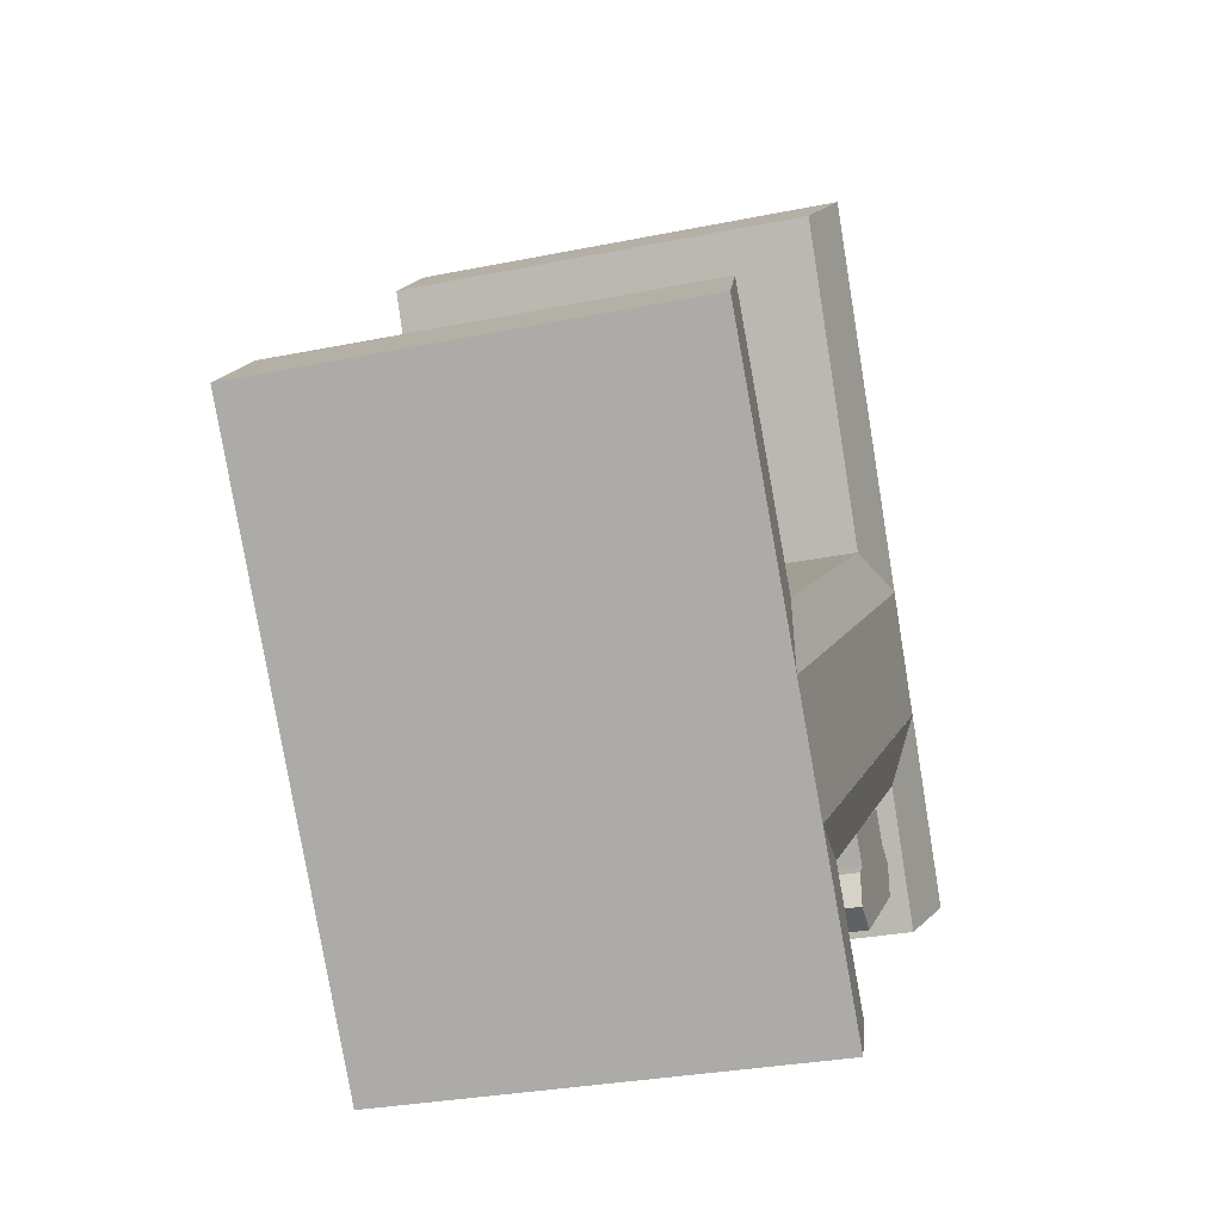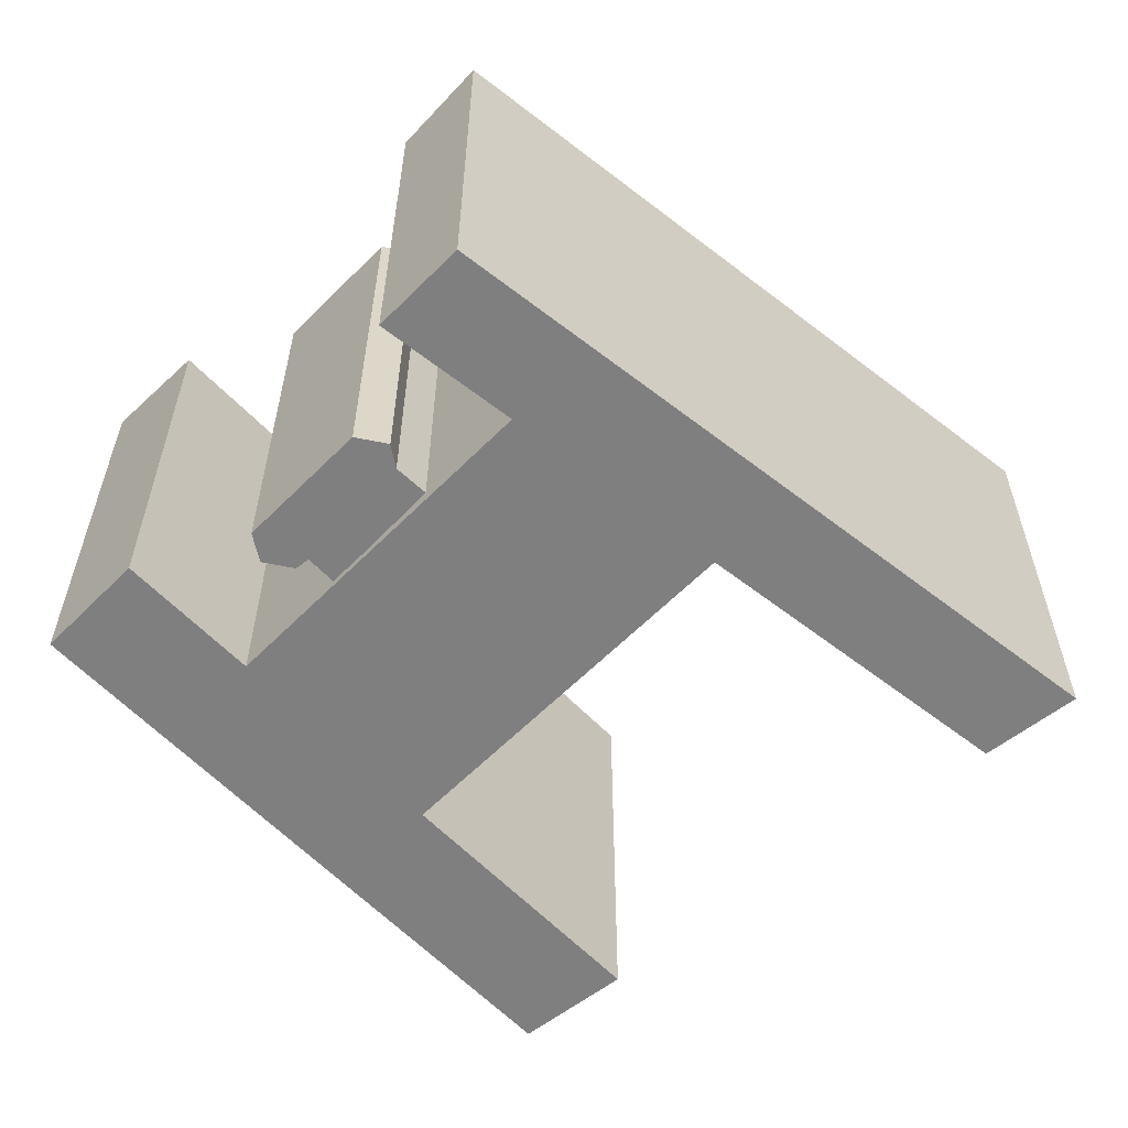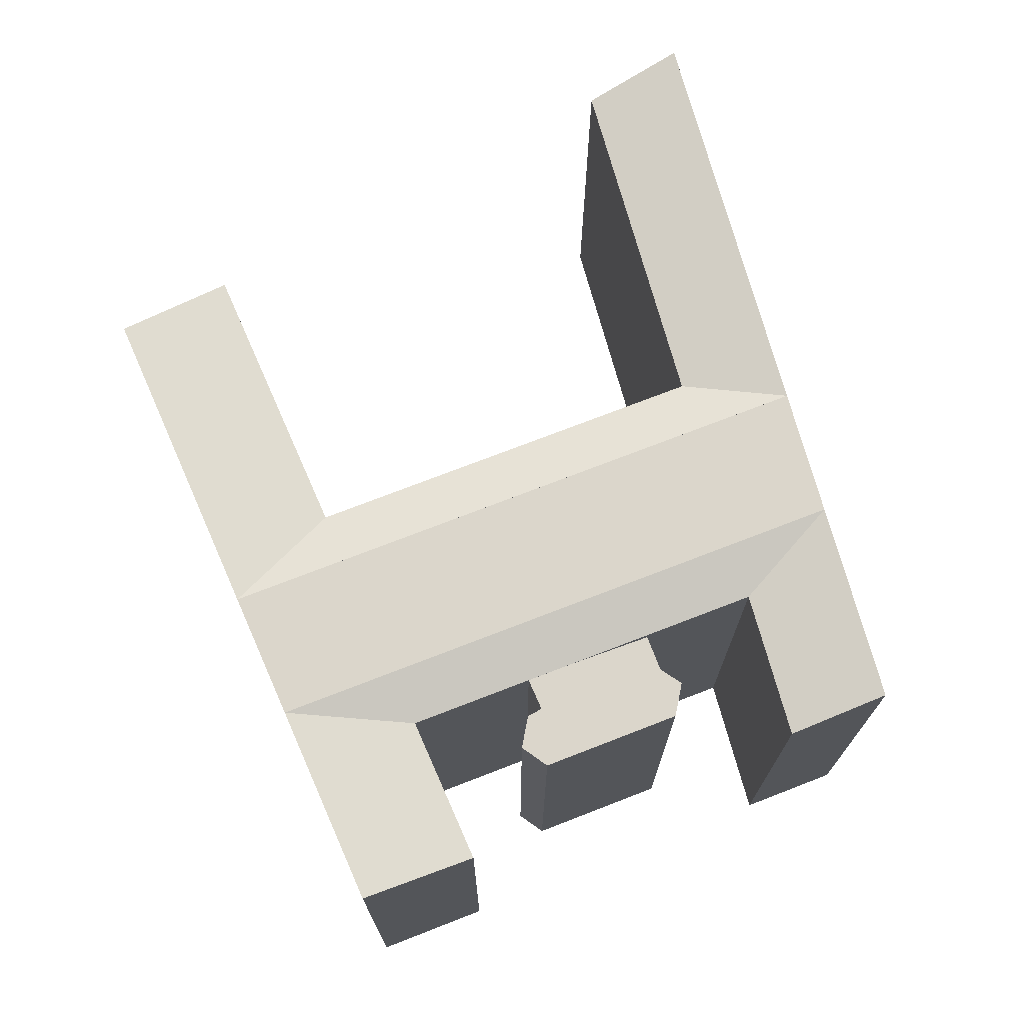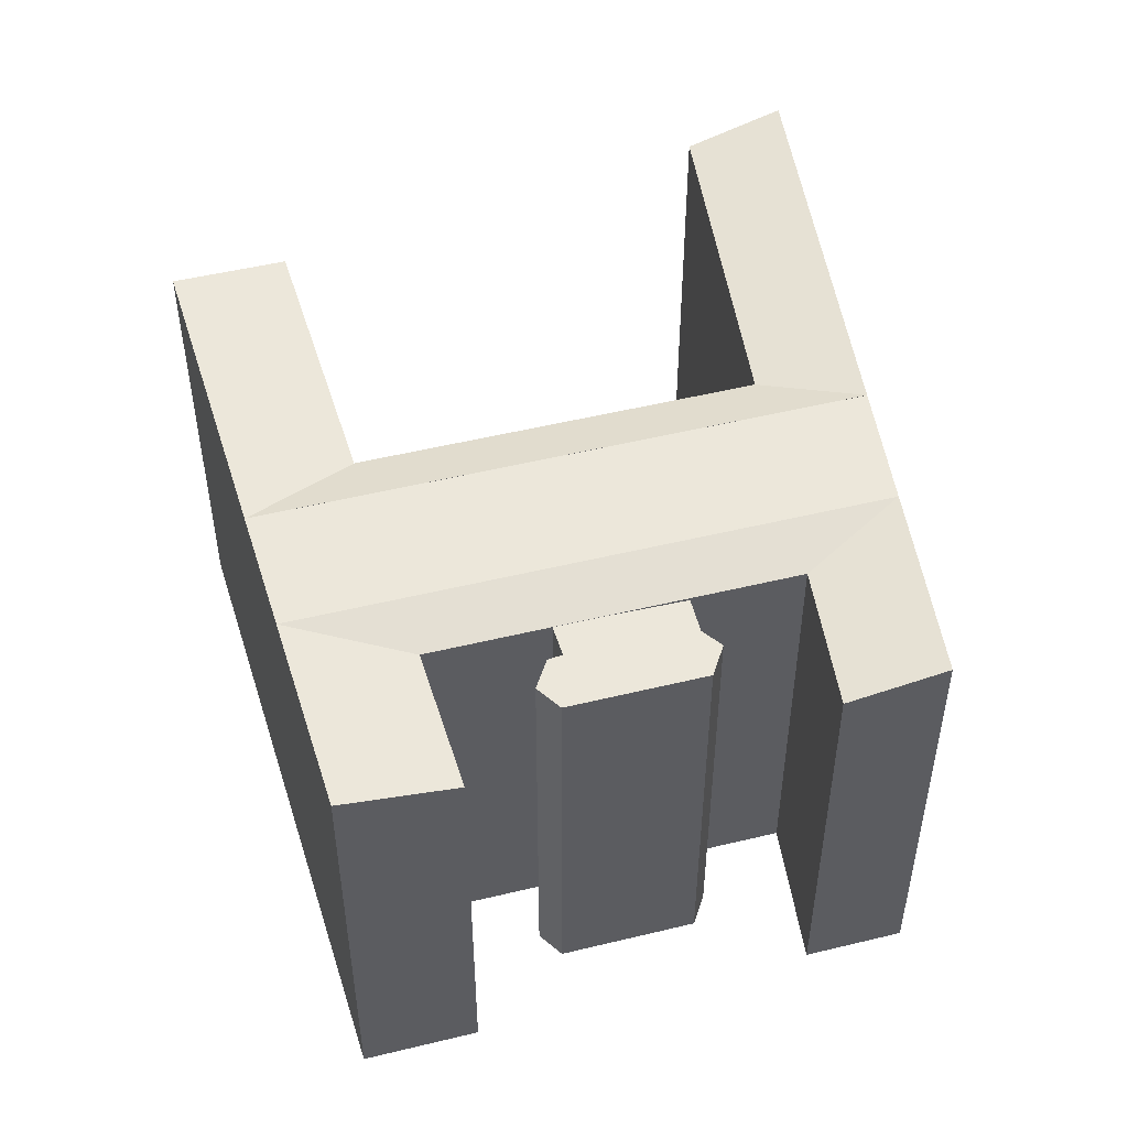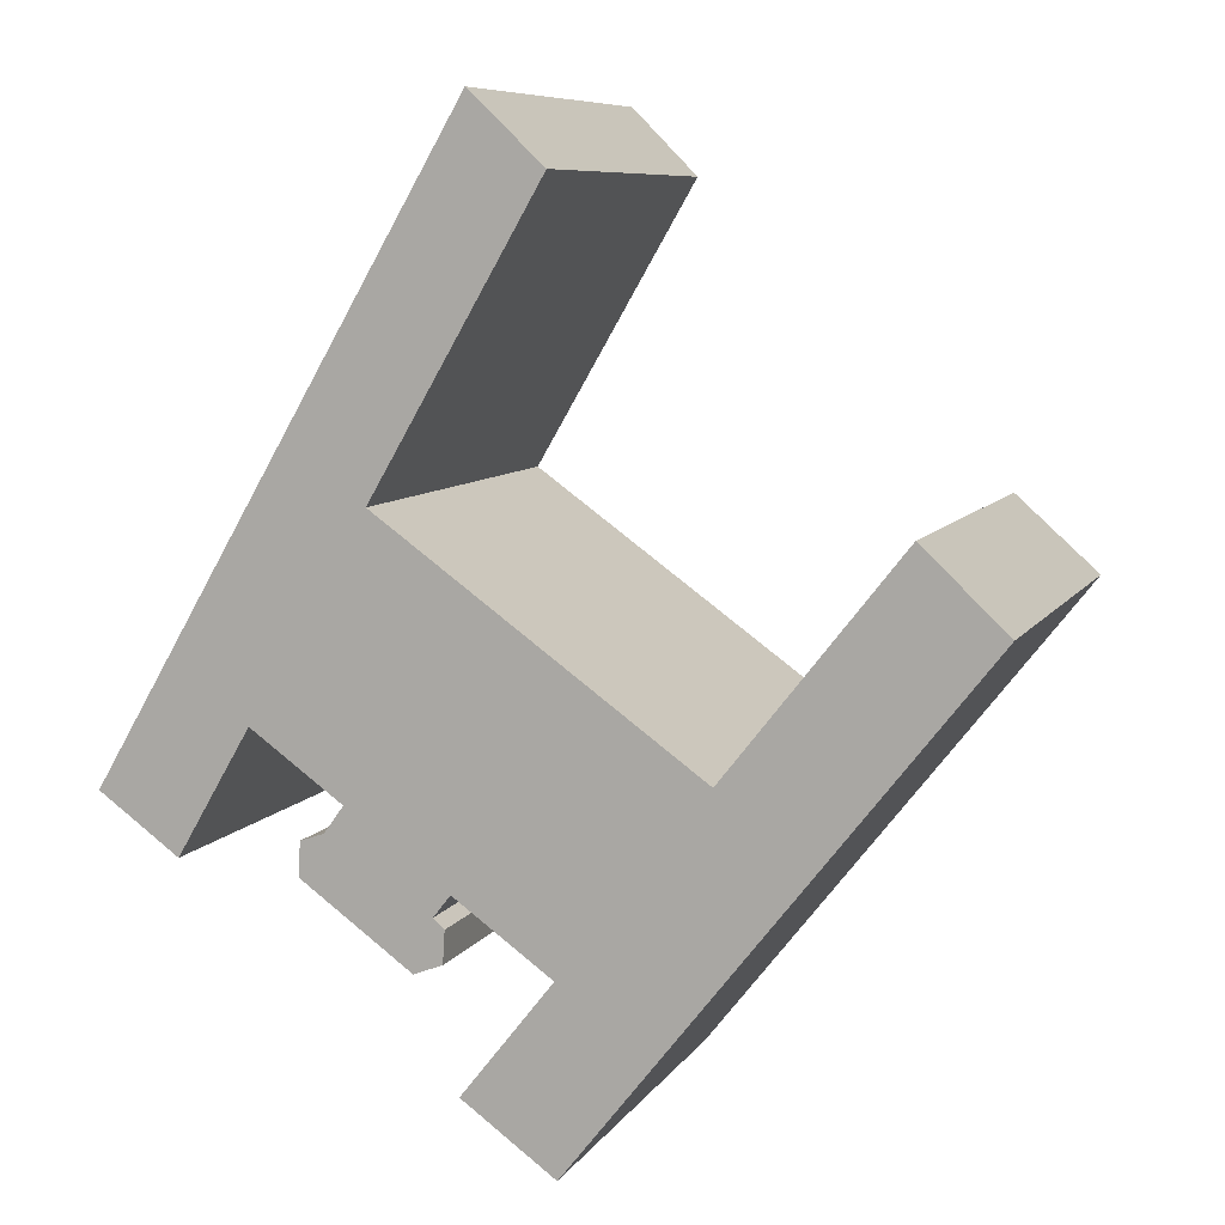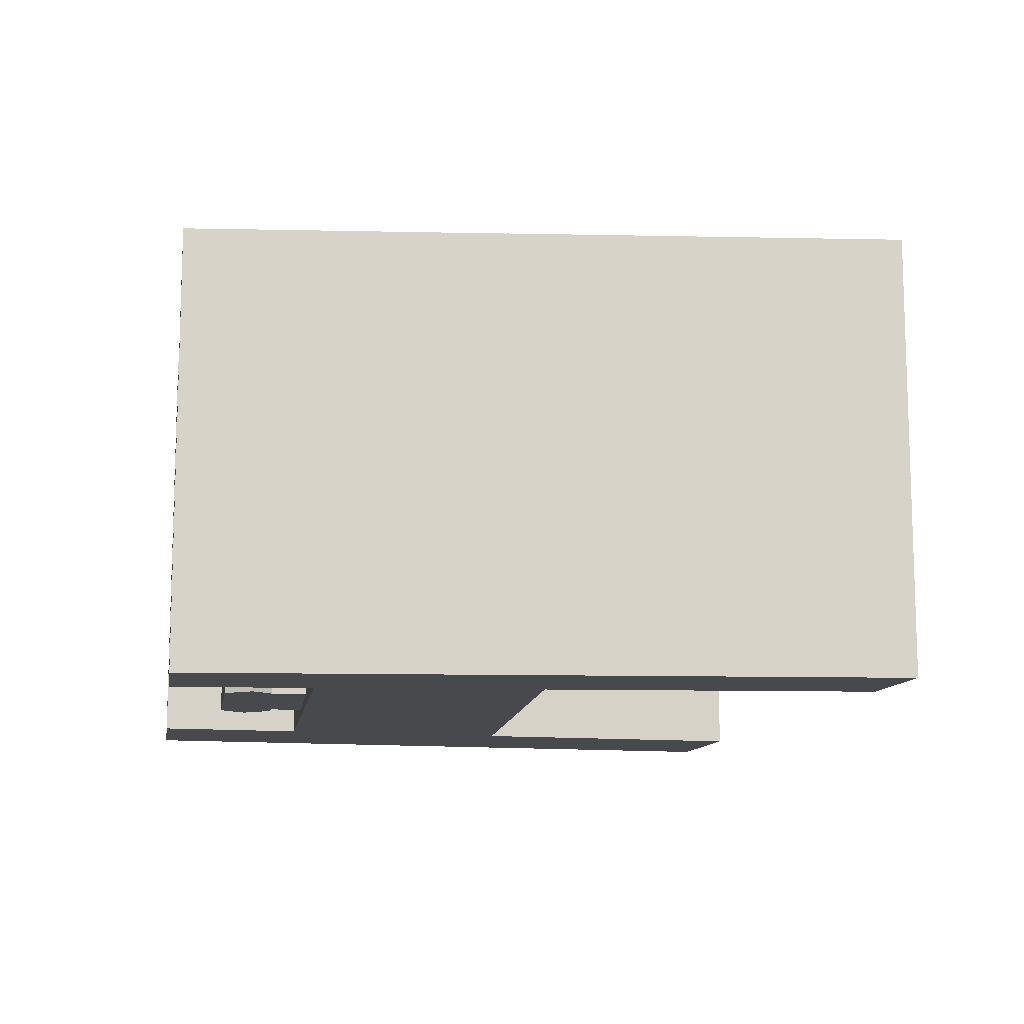
<metadata>
{"format":"obj","ext":"obj","renderer":"f3d","projection":"perspective","resolution":1024,"background":"white","views":[{"elev":-29.9,"azim":106.6,"up":"+Z"},{"elev":-59.8,"azim":-98.4,"up":"+Y"},{"elev":73.6,"azim":-165.4,"up":"+Y"},{"elev":51.7,"azim":-158.9,"up":"+Y"},{"elev":8.0,"azim":18.7,"up":"+Z"},{"elev":-12.4,"azim":-62.6,"up":"+Y"}]}
</metadata>
<code>
v  4.44 9.637e-16 -15.74
v  9.195 1.301e-15 -21.24
v  10.33 1.212e-15 -19.79
v  1.83 1.209e-15 -19.74
v  3.279 1.063e-15 -17.37
v  1.94 1.092e-15 -17.83
v  9.818 1.336e-15 -21.81
v  8.09 1.486e-15 -24.27
v  9.706 1.448e-15 -23.65
v  38.34 -0.5 -5.72
v  23.95 -0.5 -13.55
v  29.18 -0.5 -17.31
v  33.64 -0.5 -1.286
v  21.06 -0.5 -27.58
v  10.74 -0.5 -30.26
v  15.96 -0.5 -34.04
v  22.92 -0.5 -25.23
v  15.83 -0.5 -23.82
v  27.31 -0.5 -19.67
v  -0.5757 -0.5 -12.01
v  6.027 -0.5 -0.6437
v  -5.089 -0.5 -8.758
v  -3.575 -0.5 -6.152
v  0 -0.5 -3.062e-17
v  15.57 -0.5 15.78
v  1.514 -0.5 2.606
v  11.44 -0.5 19.69
v  -9.201 -0.5 -15.83
v  -4.694 -0.5 -19.09
v  10.33 23.99 -19.79
v  9.195 23.99 -21.24
v  9.819 23.99 -21.81
v  9.707 23.99 -23.65
v  8.091 23.99 -24.27
v  1.83 23.99 -19.74
v  1.941 23.99 -17.83
v  3.28 23.99 -17.37
v  4.441 23.99 -15.74
v  15.96 24.89 -34.04
v  22.92 24.89 -25.23
v  21.06 24.89 -27.58
v  22.92 24.89 -25.23
v  38.34 24.89 -5.721
v  27.32 24.89 -19.67
v  29.18 24.89 -17.31
v  27.32 24.89 -19.67
v  -5.088 24.89 -8.759
v  -9.2 24.89 -15.84
v  -3.574 24.89 -6.153
v  -3.574 24.89 -6.153
v  0.0005415 24.89 -0.0008038
v  1.515 24.89 2.605
v  0.0005416 24.89 -0.0008039
v  11.44 24.89 19.69
v  15.83 24.01 -23.82
v  10.74 24.01 -30.26
v  33.64 24.01 -1.287
v  23.95 24.01 -13.55
v  17.7 24.89 -21.47
v  0.9388 24.89 -9.402
v  0.9388 24.89 -9.402
v  17.7 24.89 -21.47
v  -0.5752 24.01 -12.01
v  4.514 24.89 -3.25
v  22.09 24.89 -15.91
v  4.514 24.89 -3.25
v  22.09 24.89 -15.91
v  6.027 24.01 -0.6444
v  -4.693 24.01 -19.1
v  15.57 24.01 15.78
g defaultobject
f 1 2 3
f 2 1 4
f 4 1 5
f 4 5 6
f 7 8 9
f 8 7 2
f 8 2 4
f 10 11 12
f 11 10 13
f 14 15 16
f 15 14 17
f 15 17 18
f 18 17 19
f 18 19 12
f 18 12 20
f 20 12 11
f 20 11 21
f 20 21 22
f 22 21 23
f 23 21 24
f 24 21 25
f 24 25 26
f 26 25 27
f 20 28 29
f 28 20 22
f 2 30 3
f 30 2 31
f 7 31 2
f 31 7 32
f 9 32 7
f 32 9 33
f 34 9 8
f 9 34 33
f 35 8 4
f 8 35 34
f 36 4 6
f 4 36 35
f 5 36 6
f 36 5 37
f 38 5 1
f 5 38 37
f 3 38 1
f 38 3 30
f 39 14 16
f 14 39 17
f 17 39 40
f 40 39 41
f 40 41 42
f 12 43 10
f 43 12 19
f 43 19 44
f 43 44 45
f 45 44 46
f 28 47 48
f 47 28 49
f 49 28 50
f 50 28 23
f 23 28 22
f 51 52 53
f 52 51 54
f 54 51 27
f 27 51 26
f 26 51 24
f 51 23 24
f 23 51 50
f 17 44 19
f 44 17 40
f 55 15 18
f 15 55 56
f 56 16 15
f 16 56 39
f 10 57 13
f 57 10 43
f 57 11 13
f 11 57 58
f 59 60 61
f 60 59 62
f 63 18 20
f 18 63 55
f 64 65 66
f 65 64 67
f 11 68 21
f 68 11 58
f 48 29 28
f 29 48 69
f 29 63 20
f 63 29 69
f 21 70 25
f 70 21 68
f 25 54 27
f 54 25 70
f 30 37 38
f 37 30 36
f 36 30 35
f 35 30 31
f 35 31 34
f 34 31 32
f 34 32 33
f 56 41 39
f 41 56 55
f 41 55 42
f 63 42 55
f 42 63 62
f 62 63 60
f 60 63 49
f 67 58 46
f 58 67 64
f 58 64 53
f 58 53 68
f 58 45 46
f 45 58 43
f 43 58 57
f 48 63 69
f 63 48 47
f 63 47 49
f 52 68 53
f 68 52 70
f 70 52 54
f 66 50 51
f 50 66 61
f 61 66 65
f 61 65 59
f 59 65 40
f 40 65 44

</code>
